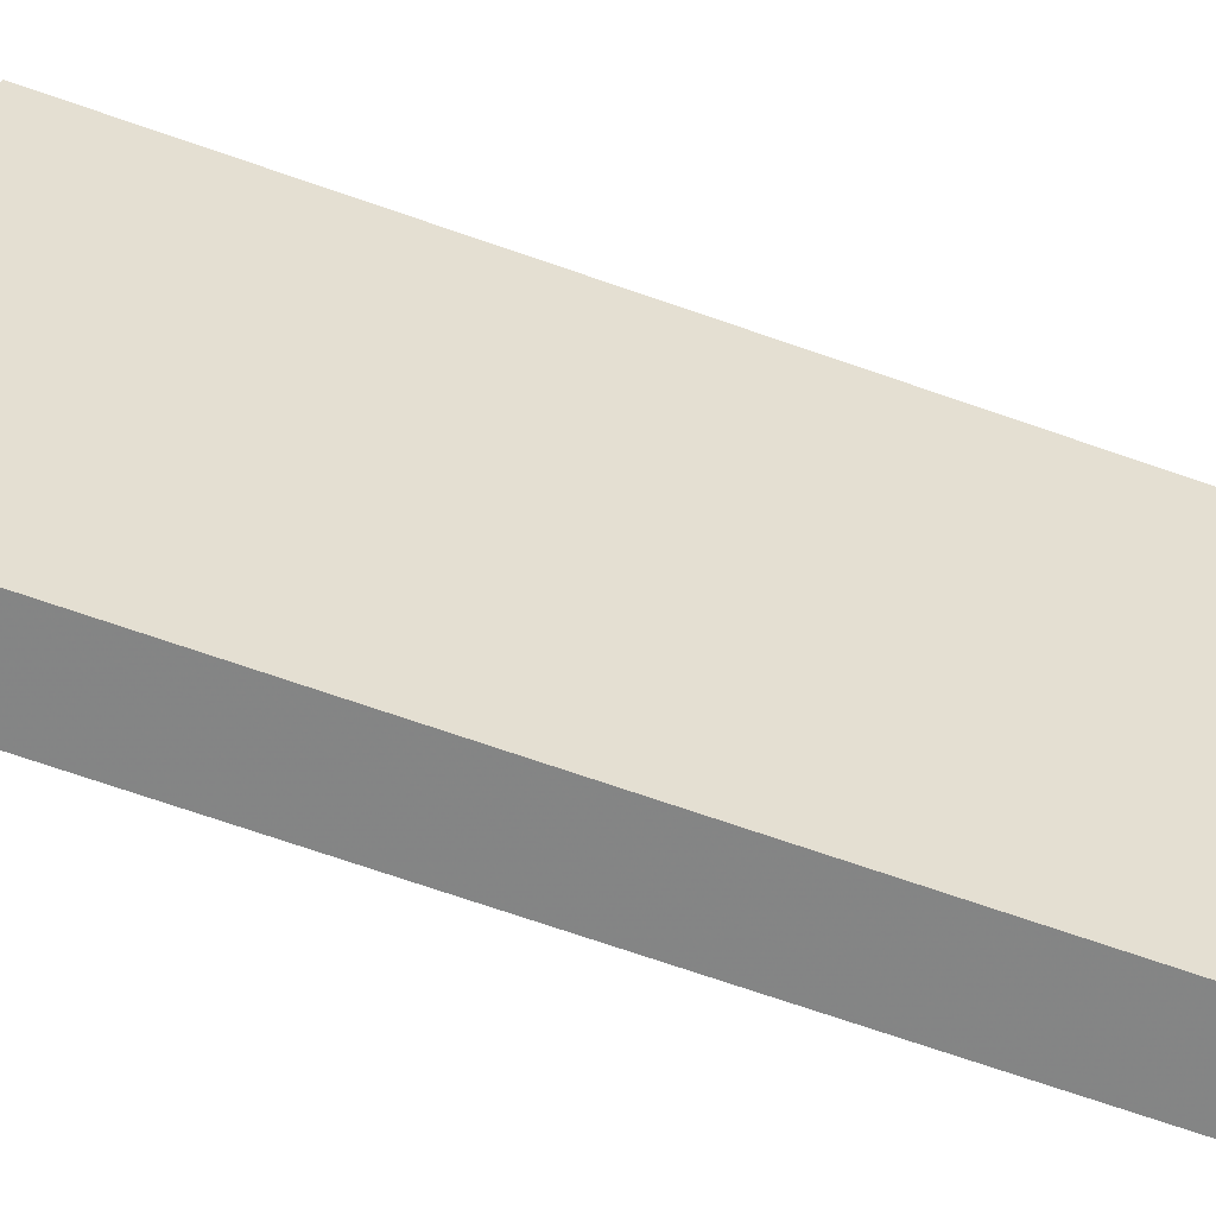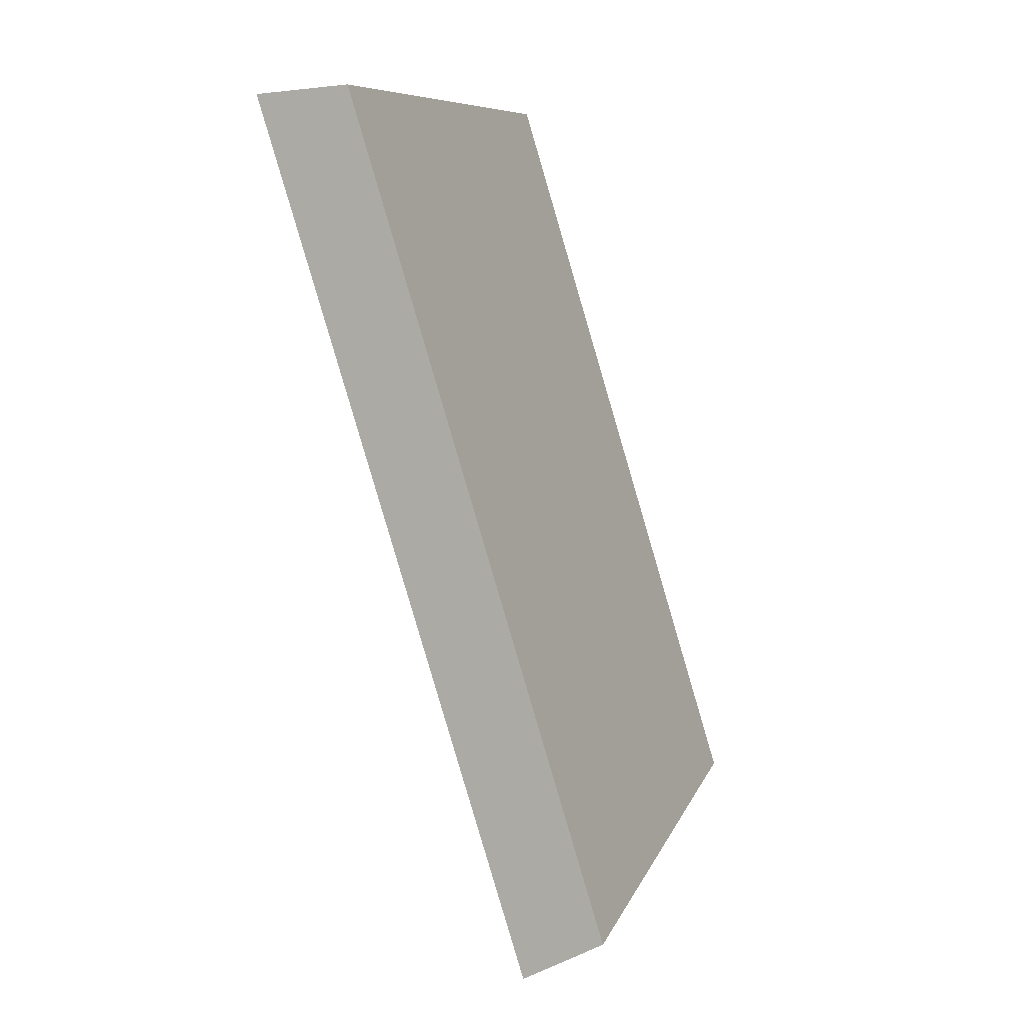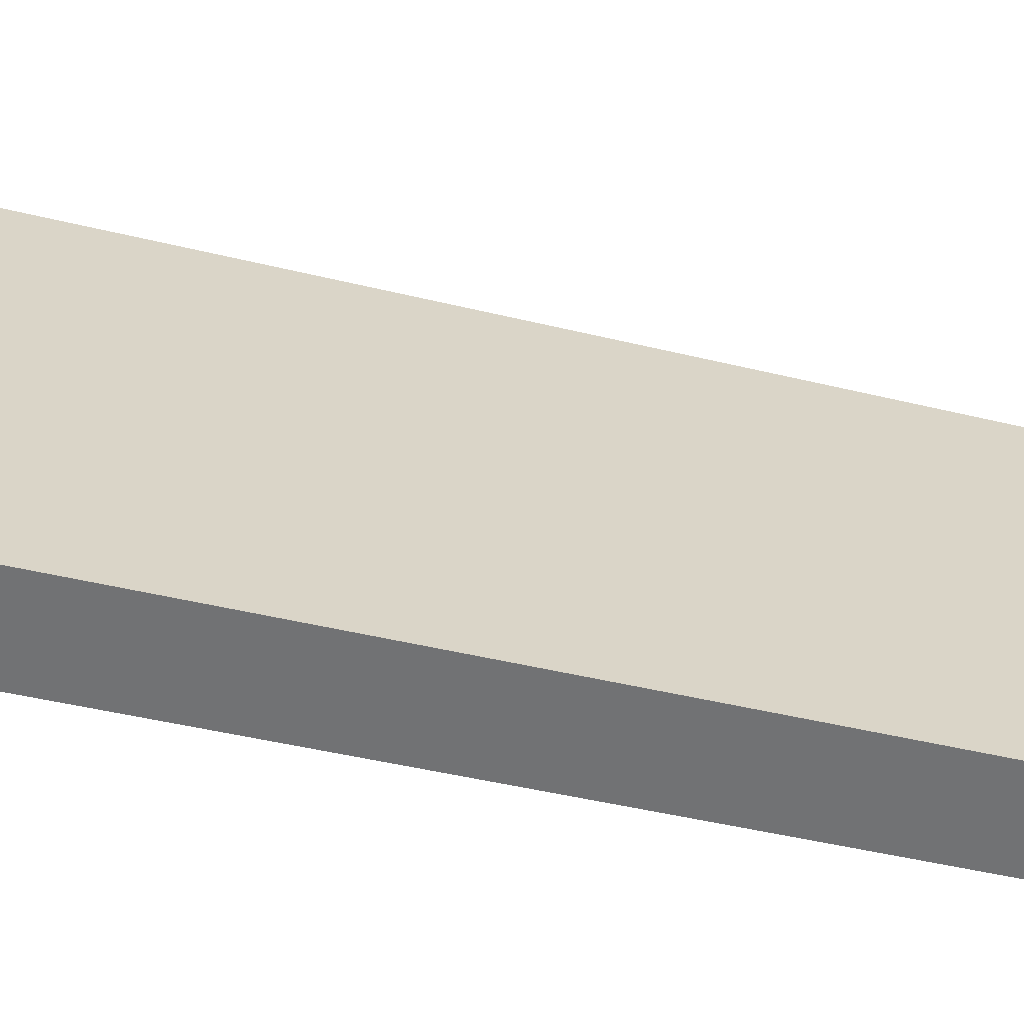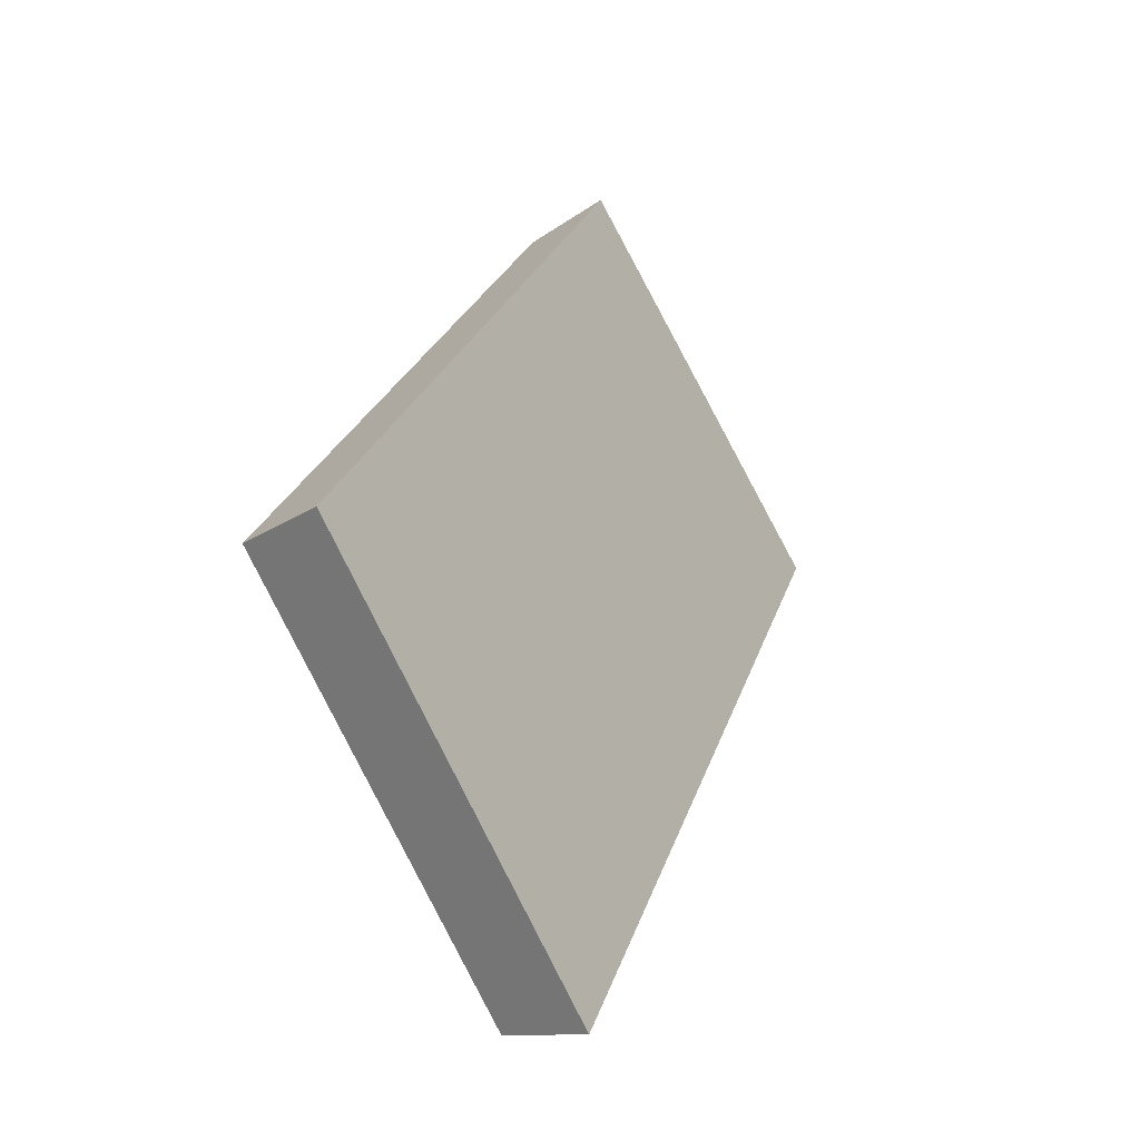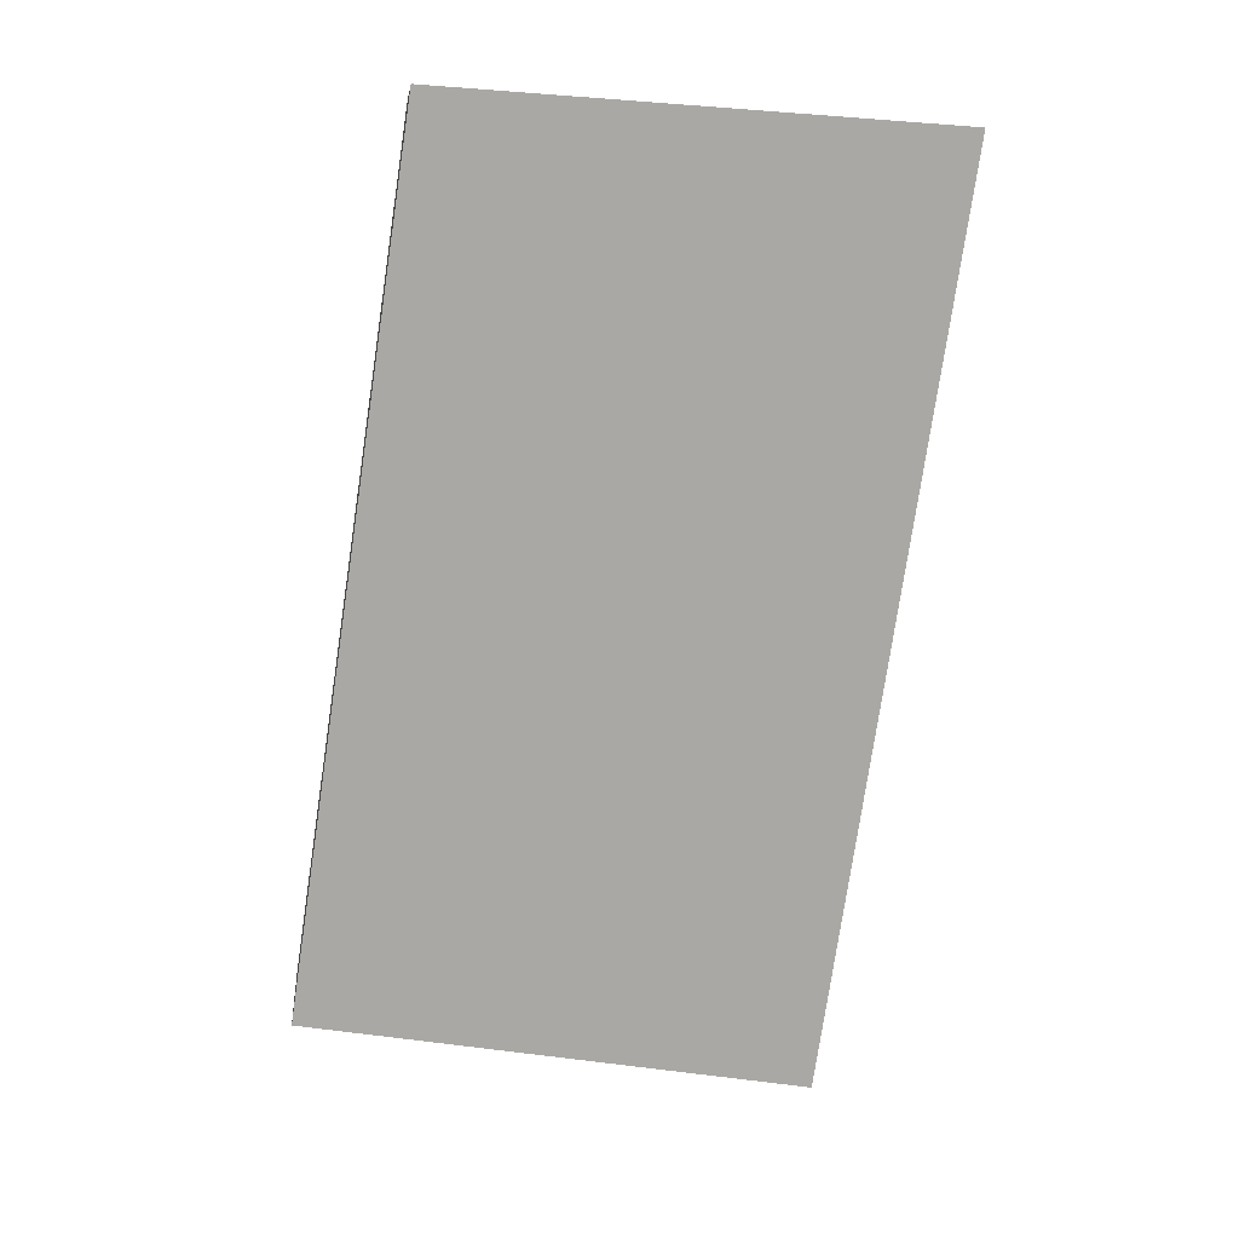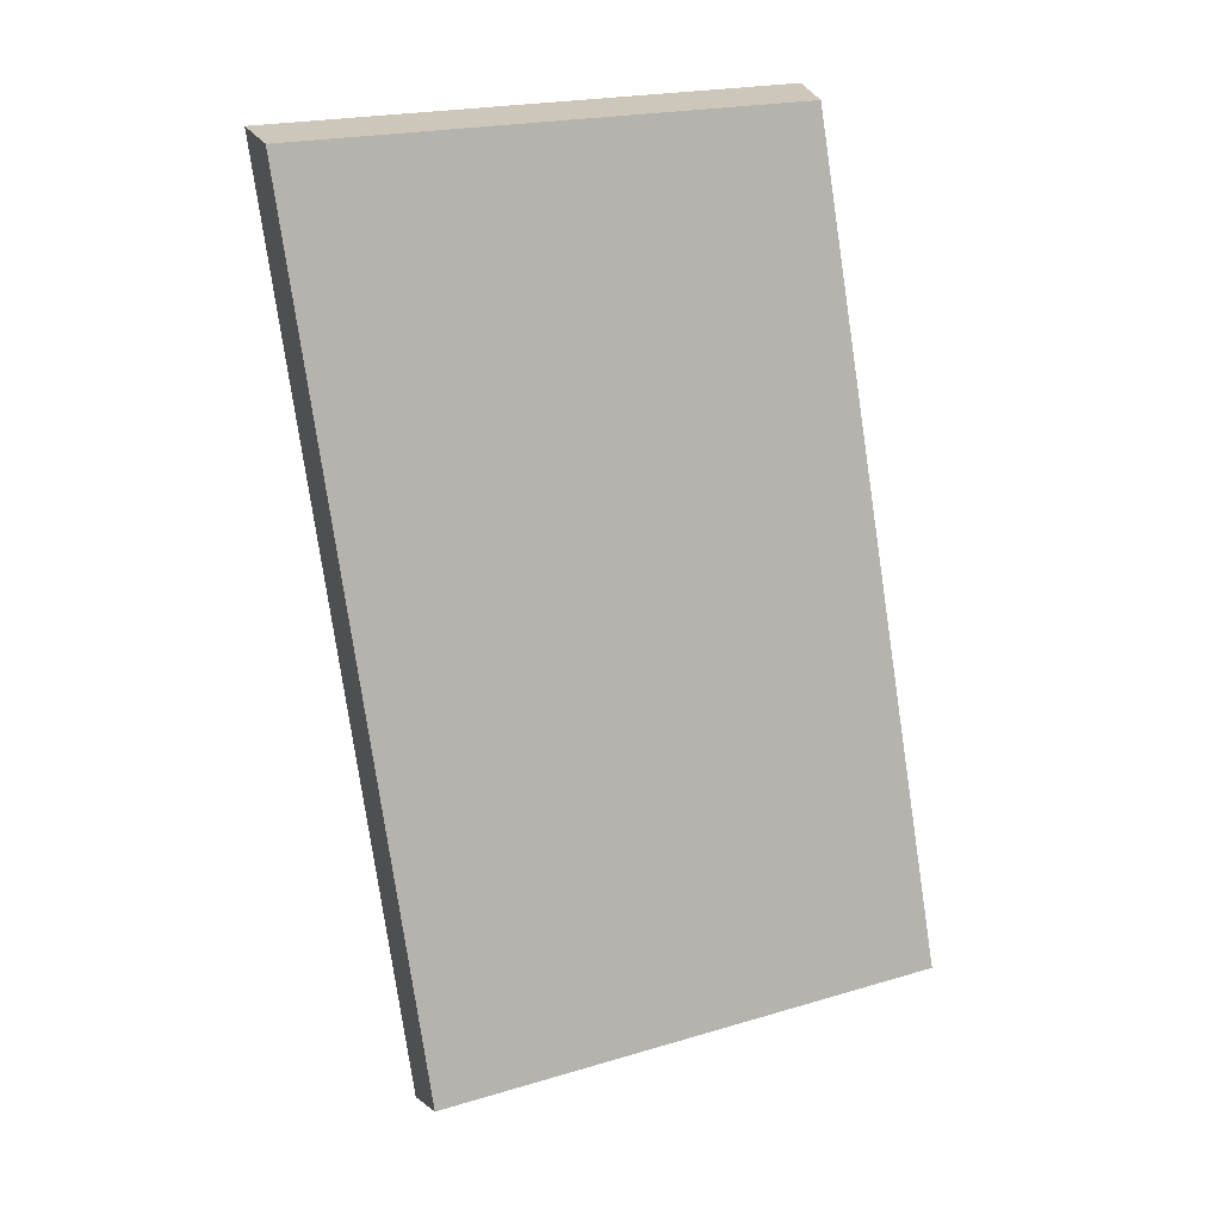
<metadata>
{"format":"obj","ext":"obj","renderer":"f3d","projection":"perspective","resolution":1024,"background":"white","views":[{"elev":-74.1,"azim":54.8,"up":"+Y"},{"elev":6.2,"azim":1.8,"up":"+Z"},{"elev":-43.1,"azim":-122.8,"up":"+Y"},{"elev":-65.9,"azim":-171.3,"up":"+Z"},{"elev":-0.7,"azim":-121.7,"up":"+Z"},{"elev":25.7,"azim":58.5,"up":"+Z"}]}
</metadata>
<code>
v 2.079 0.1074 2.696
v 2.084 0.1074 2.679
v 2.087 0.1169 2.68
v 2.083 0.1169 2.696
v 2.086 0.1177 2.679
v 2.087 0.1169 2.68
v 2.084 0.1074 2.679
v 2.083 0.1078 2.678
v 2.081 0.1177 2.696
v 2.083 0.1169 2.696
v 2.087 0.1169 2.68
v 2.086 0.1177 2.679
v 2.083 0.1078 2.678
v 2.084 0.1074 2.679
v 2.079 0.1074 2.696
v 2.077 0.1078 2.696
v 2.077 0.1078 2.696
v 2.079 0.1074 2.696
v 2.083 0.1169 2.696
v 2.081 0.1177 2.696
v 2.081 0.1177 2.696
v 2.086 0.1177 2.679
v 2.083 0.1078 2.678
v 2.077 0.1078 2.696
f 1 2 3
f 1 3 4
f 5 6 7
f 5 7 8
f 9 10 11
f 9 11 12
f 13 14 15
f 13 15 16
f 17 18 19
f 17 19 20
f 21 22 23
f 21 23 24

</code>
